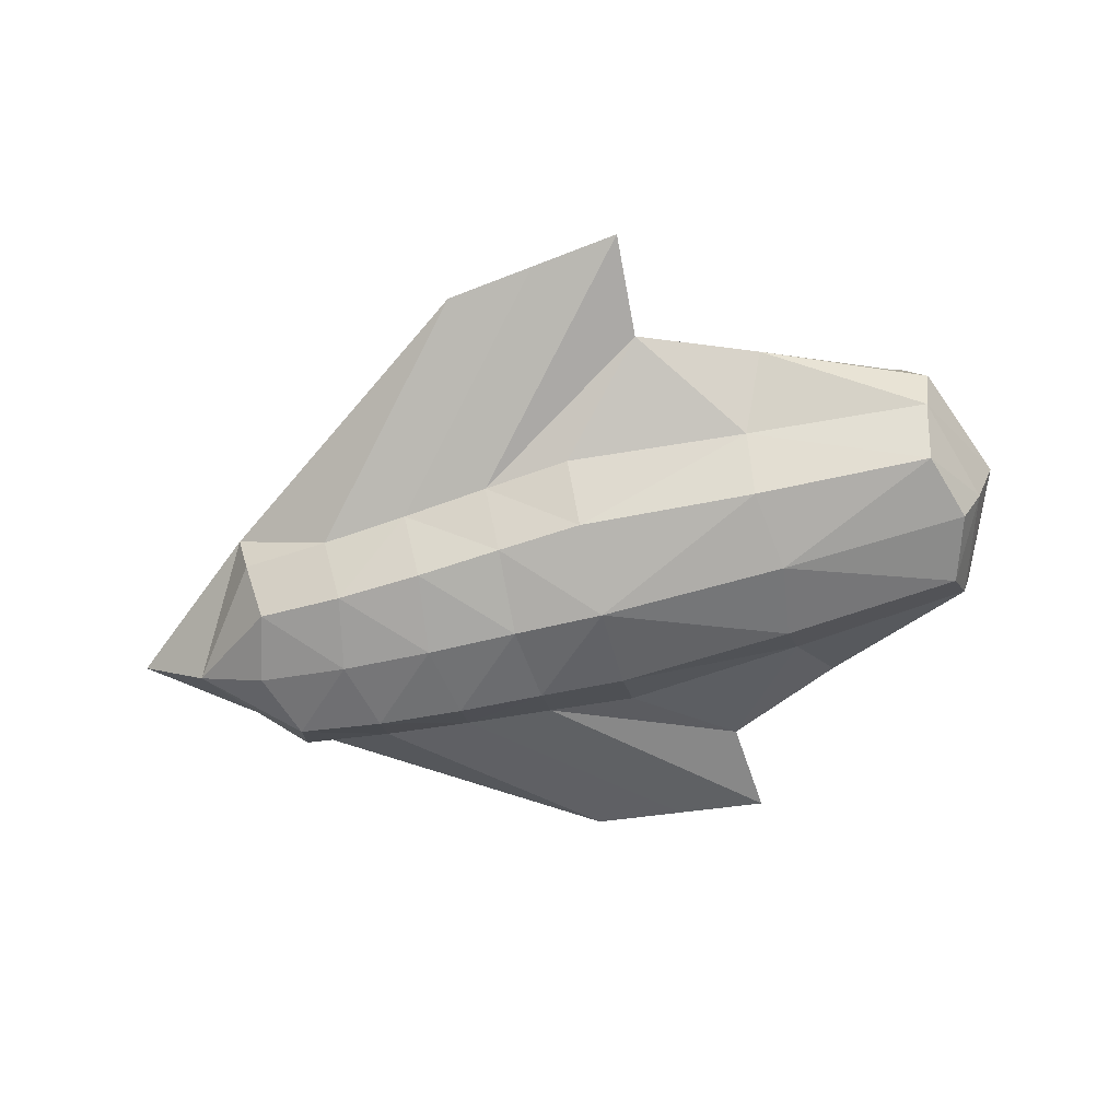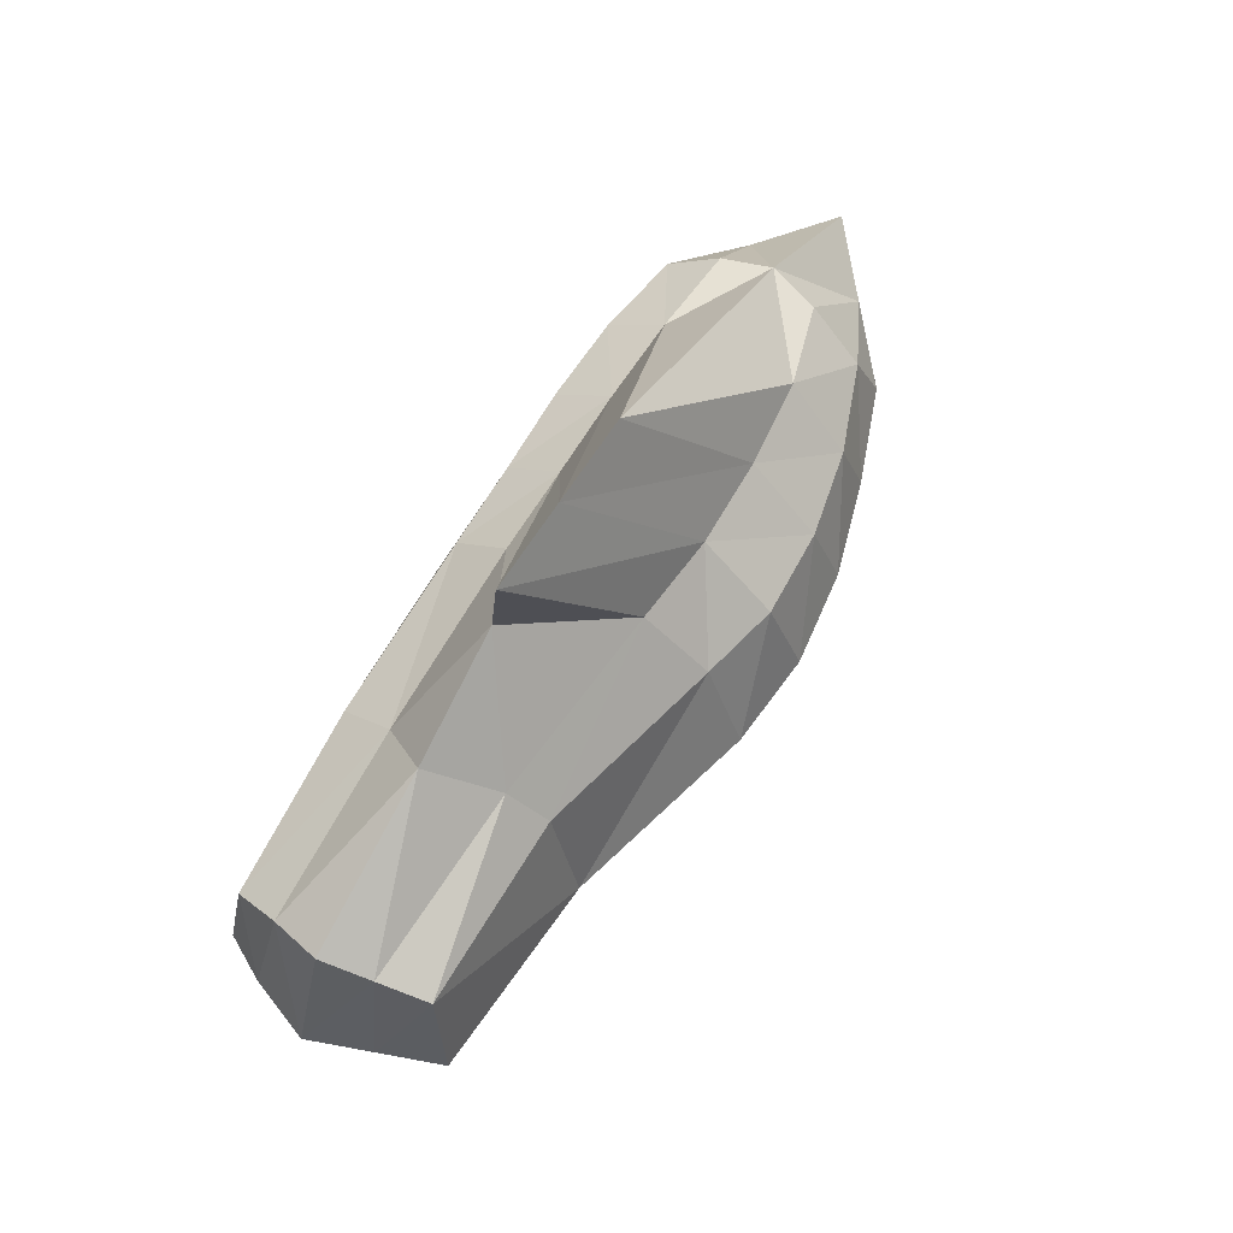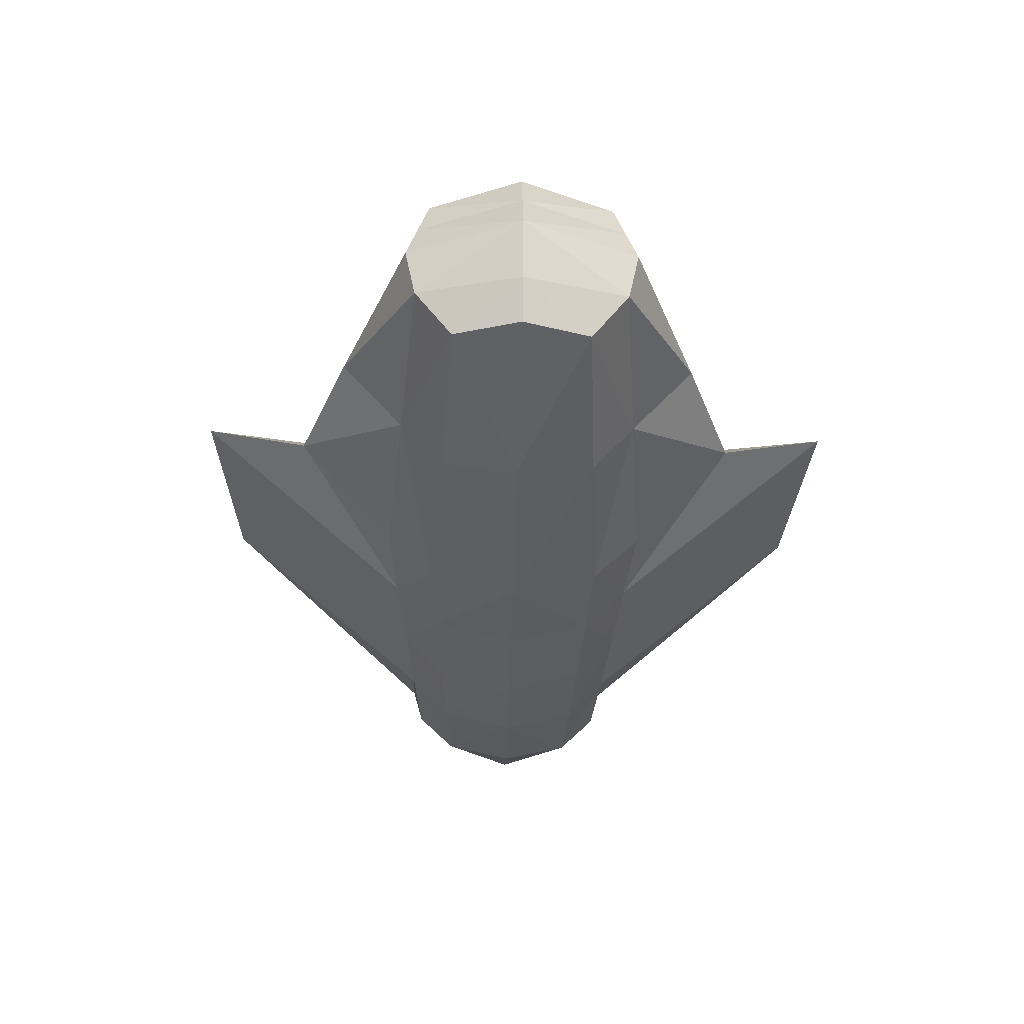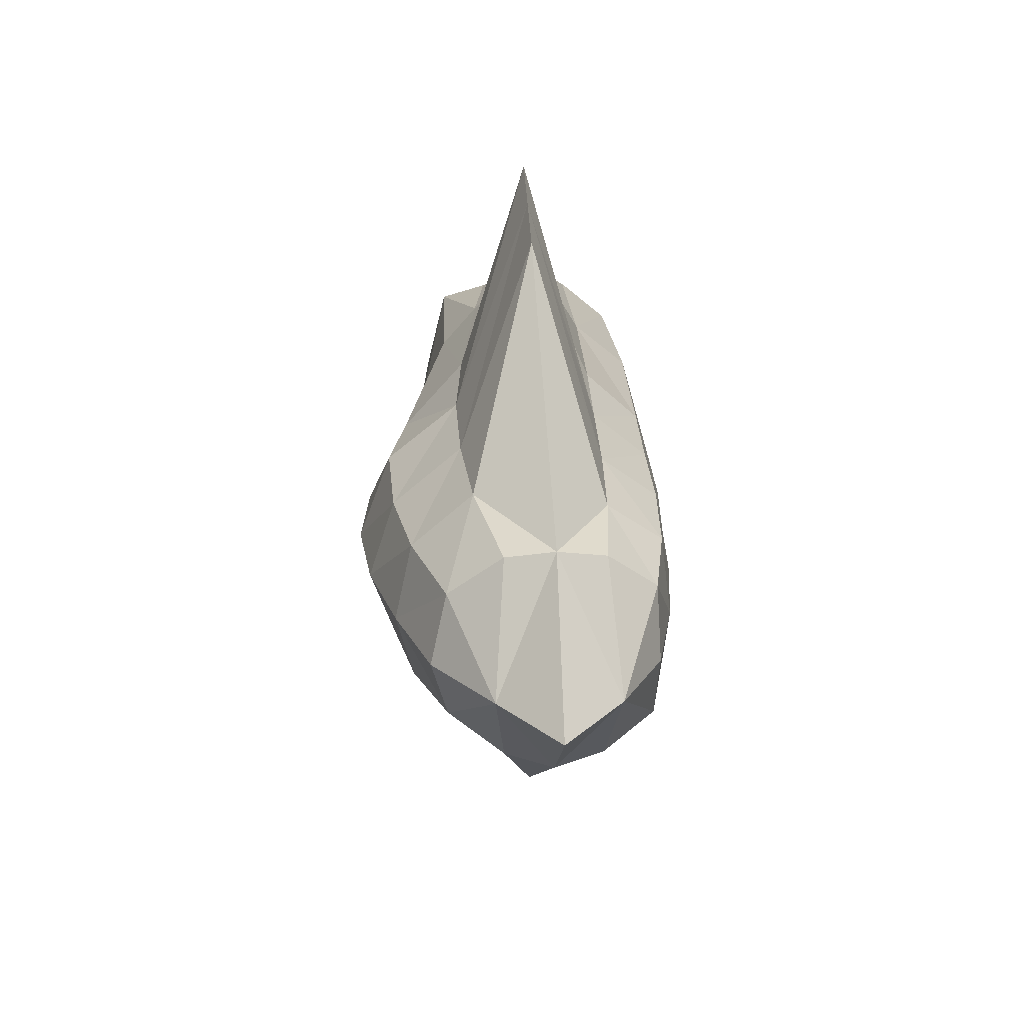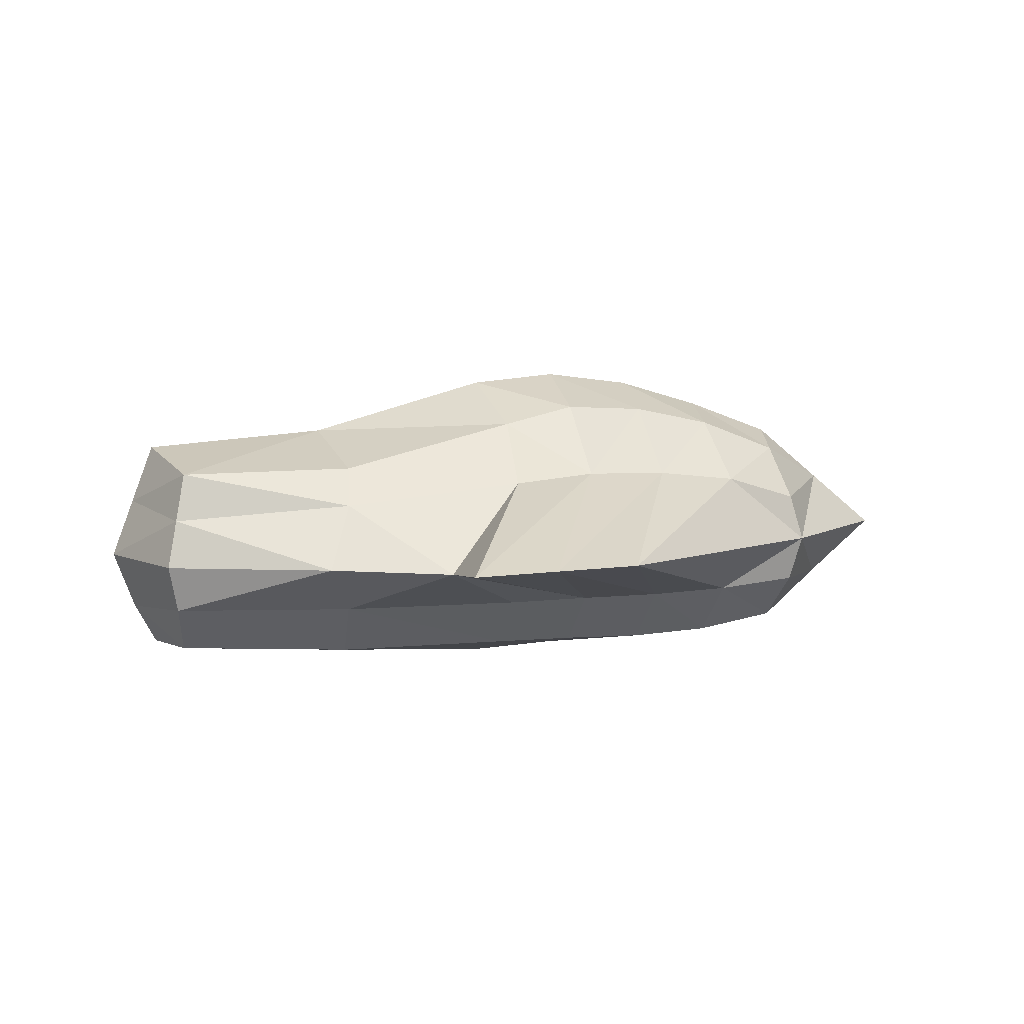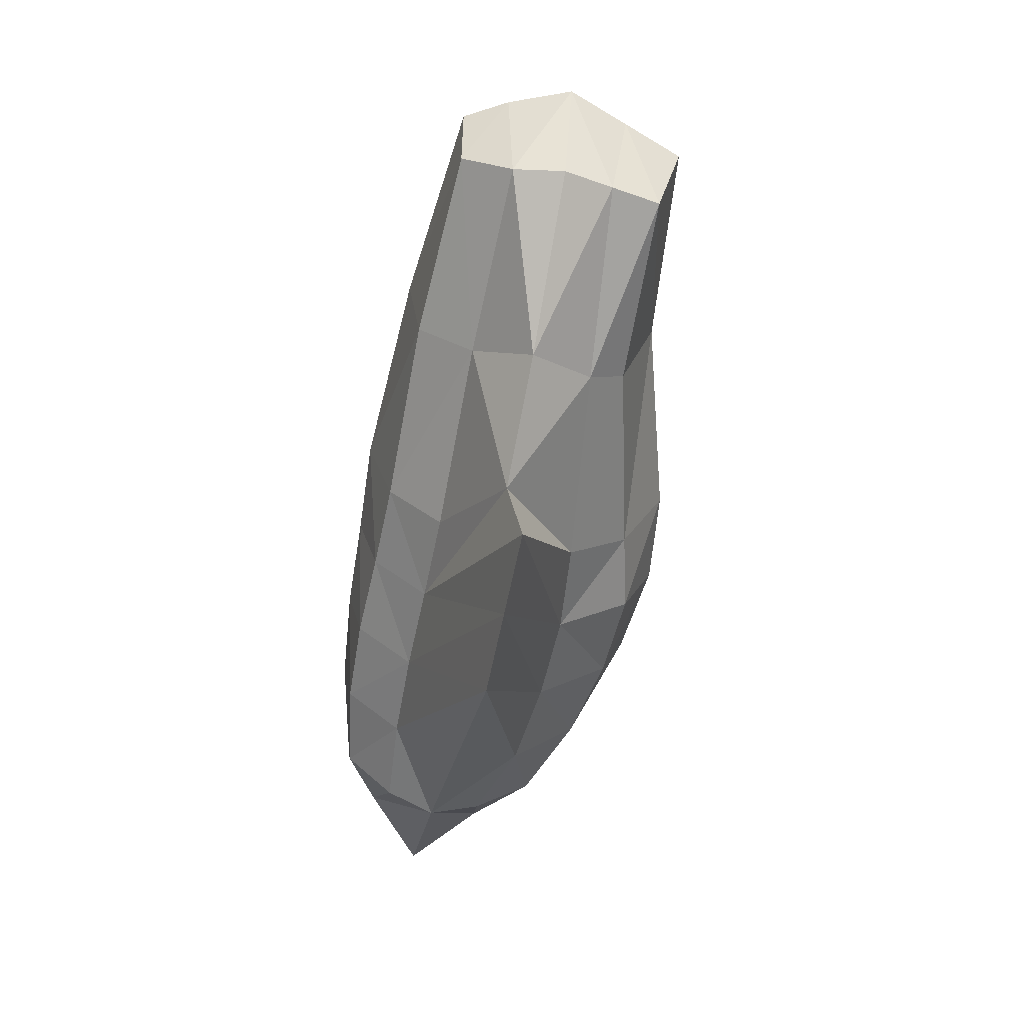
<metadata>
{"format":"obj","ext":"obj","renderer":"f3d","projection":"perspective","resolution":1024,"background":"white","views":[{"elev":-66.0,"azim":14.5,"up":"+Y"},{"elev":67.9,"azim":121.1,"up":"+Z"},{"elev":-42.1,"azim":88.6,"up":"+Y"},{"elev":26.5,"azim":-92.2,"up":"+Z"},{"elev":7.4,"azim":162.3,"up":"+Y"},{"elev":-63.4,"azim":79.2,"up":"+Z"}]}
</metadata>
<code>
o Cube
v -1.602 -0.5 0.3582
v -1.612 0.528 0.3367
v -1.602 -0.5 -0.3582
v -1.612 0.528 -0.3367
v 2.002 -0.5 0.3582
v 2.002 0.5 0.5
v 2.002 -0.5 -0.3582
v 2.002 0.5 -0.5
v -1.711 -0.5151 0
v -1.711 -0 0.6096
v -1.711 0.6096 0
v -1.711 -0 -0.6096
v 0.1687 -0.5505 -0.4678
v 0.1197 0.7293 -0.4628
v 2.111 -0 -0.6096
v 2.111 -0.5151 0
v 2.111 0.6096 0
v 2.111 -0 0.6096
v 0.1687 -0.5505 0.4678
v 0.1197 0.7293 0.4628
v -2.457 0 0
v 0.6633 -0.01399 -1.216
v 2.341 0 0
v 0.6633 -0.01399 1.216
v 0.1687 -0.6859 0
v 0.1687 0.9429 0
v -0.7165 -0.5769 -0.413
v -0.7242 0.7923 -0.3958
v -0.7165 -0.5769 0.413
v -0.7242 0.7923 0.3958
v 0.2293 0.05581 -1.696
v 0.2293 0.05581 1.696
v -0.7713 -0.6522 0
v -0.7713 0.924 0
v -0.2739 0.8189 -0.4479
v -0.2739 -0.56 0.4404
v 0.6993 0.05581 -1.754
v 0.6993 0.05581 1.754
v -0.3013 -0.6653 0
v -0.3013 0.9852 0
v -0.2739 -0.56 -0.4404
v -0.2739 0.8189 0.4479
v -1.159 -0.5643 -0.3856
v -1.162 0.699 0.3722
v -1.162 0.699 -0.3722
v -1.159 -0.5643 0.3856
v -0.2407 0.05581 -1.639
v -0.2407 0.05581 1.639
v -1.241 -0.6095 0
v -1.241 0.7852 0
v 1.085 -0.5548 -0.413
v 1.085 0.5105 -0.5548
v 1.085 -0.5548 0.413
v 1.085 0.5105 0.5548
v 1.279 0 -0.9639
v 1.279 0 0.9639
v 1.14 -0.63 0
v 1.14 0.6802 0
v -1.656 0.25 0.5548
v -1.656 0.25 -0.5548
v 2.057 0.25 -0.5548
v 2.057 0.25 0.5548
v -2.084 0.3048 0
v 0.1618 0.4202 -0.8005
v 2.226 0.3048 0
v 0.1618 0.4202 0.8005
v -0.7508 0.4408 0.7156
v -0.7508 0.4408 -0.7156
v -0.2945 0.4563 0.7581
v -0.2945 0.4563 -0.7581
v -1.207 0.3865 -0.6732
v -1.207 0.3865 0.6732
v 1.13 0.3238 0.7553
v 1.13 0.3238 -0.7553
v -1.656 -0.25 0.5548
v -1.656 -0.25 -0.5548
v 2.057 -0.25 -0.5548
v 2.057 -0.25 0.5548
v -2.084 -0.3048 0
v 0.1687 -0.2752 -0.7245
v 2.226 -0.3048 0
v 0.1687 -0.2752 0.7245
v -0.7439 -0.2885 0.6397
v -0.7439 -0.2885 -0.6397
v -0.2876 -0.28 0.6821
v -0.2876 -0.28 -0.6821
v -1.2 -0.2822 -0.5972
v -1.2 -0.2822 0.5972
v 1.113 -0.2774 0.6397
v 1.113 -0.2774 -0.6397
f 10 79 75
f 2 63 59
f 63 4 60
f 79 12 76
f 86 22 80
f 70 14 64
f 74 8 61
f 55 77 90
f 77 23 81
f 8 65 61
f 65 6 62
f 23 78 81
f 89 24 82
f 54 66 73
f 72 2 59
f 88 10 75
f 41 25 39
f 7 57 51
f 57 5 53
f 25 36 39
f 14 58 52
f 4 50 45
f 50 2 44
f 58 20 54
f 40 30 42
f 28 40 35
f 33 46 49
f 43 33 49
f 85 32 83
f 69 30 67
f 45 68 71
f 47 84 87
f 20 69 66
f 24 85 82
f 35 26 14
f 26 42 20
f 39 29 33
f 27 39 33
f 28 70 68
f 31 86 84
f 12 87 76
f 4 71 60
f 3 49 9
f 49 1 9
f 34 44 30
f 45 34 28
f 83 48 88
f 67 44 72
f 58 6 17
f 8 58 17
f 25 53 19
f 51 25 13
f 6 73 62
f 78 56 89
f 22 90 80
f 64 52 74
f 22 74 55
f 62 56 18
f 67 48 32
f 12 71 47
f 31 70 37
f 66 38 24
f 47 68 31
f 69 32 38
f 72 10 48
f 73 24 56
f 23 62 18
f 61 23 15
f 55 61 15
f 37 64 22
f 63 12 21
f 10 63 21
f 13 90 51
f 5 89 53
f 83 46 29
f 3 87 43
f 84 41 27
f 19 85 36
f 43 84 27
f 36 83 29
f 88 1 46
f 89 19 53
f 81 5 16
f 7 81 16
f 90 7 51
f 86 13 41
f 79 3 9
f 1 79 9
f 10 21 79
f 2 11 63
f 63 11 4
f 79 21 12
f 86 37 22
f 70 35 14
f 74 52 8
f 55 15 77
f 77 15 23
f 8 17 65
f 65 17 6
f 23 18 78
f 89 56 24
f 54 20 66
f 72 44 2
f 88 48 10
f 41 13 25
f 7 16 57
f 57 16 5
f 25 19 36
f 14 26 58
f 4 11 50
f 50 11 2
f 58 26 20
f 40 34 30
f 28 34 40
f 33 29 46
f 43 27 33
f 85 38 32
f 69 42 30
f 45 28 68
f 47 31 84
f 20 42 69
f 24 38 85
f 35 40 26
f 26 40 42
f 39 36 29
f 27 41 39
f 28 35 70
f 31 37 86
f 12 47 87
f 4 45 71
f 3 43 49
f 49 46 1
f 34 50 44
f 45 50 34
f 83 32 48
f 67 30 44
f 58 54 6
f 8 52 58
f 25 57 53
f 51 57 25
f 6 54 73
f 78 18 56
f 22 55 90
f 64 14 52
f 22 64 74
f 62 73 56
f 67 72 48
f 12 60 71
f 31 68 70
f 66 69 38
f 47 71 68
f 69 67 32
f 72 59 10
f 73 66 24
f 23 65 62
f 61 65 23
f 55 74 61
f 37 70 64
f 63 60 12
f 10 59 63
f 13 80 90
f 5 78 89
f 83 88 46
f 3 76 87
f 84 86 41
f 19 82 85
f 43 87 84
f 36 85 83
f 88 75 1
f 89 82 19
f 81 78 5
f 7 77 81
f 90 77 7
f 86 80 13
f 79 76 3
f 1 75 79

</code>
